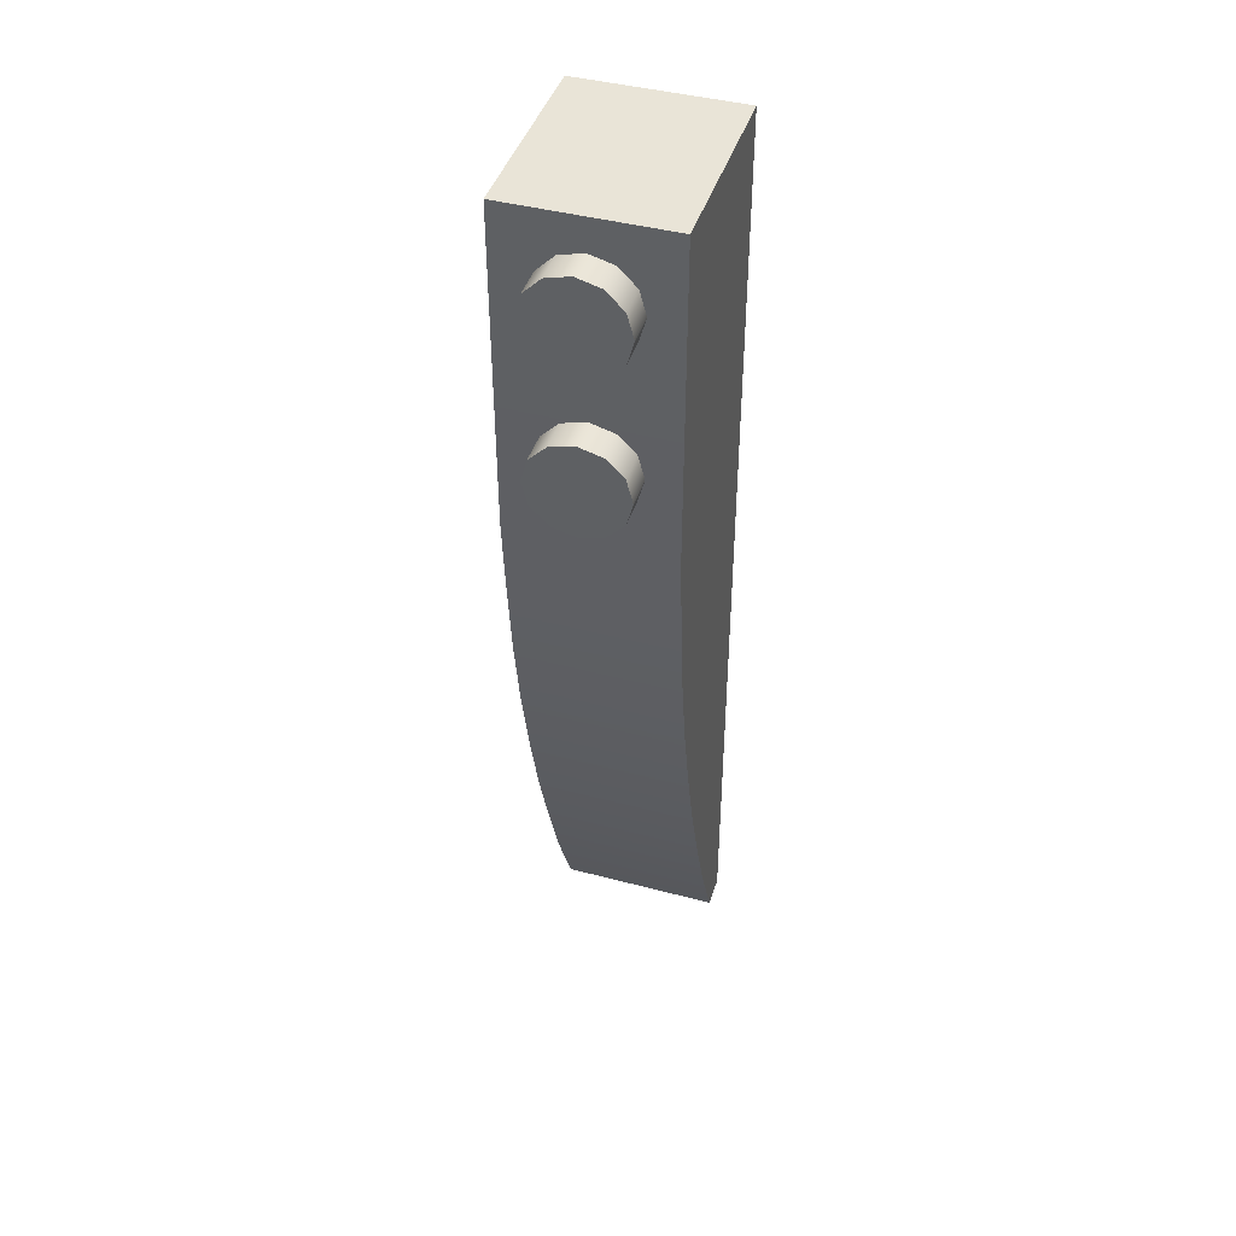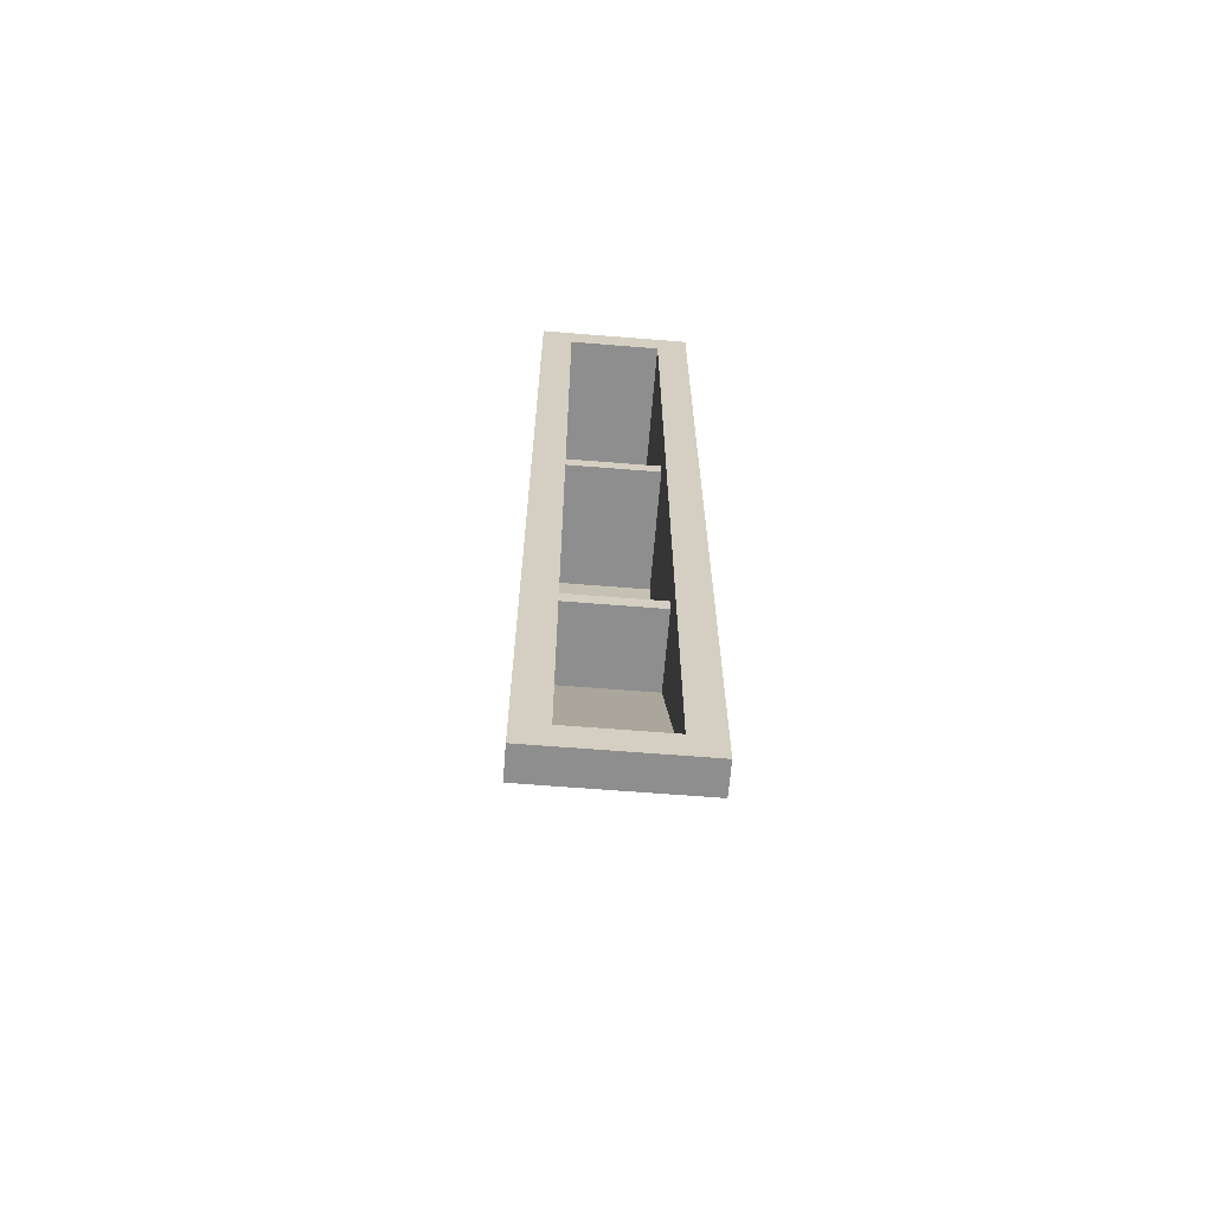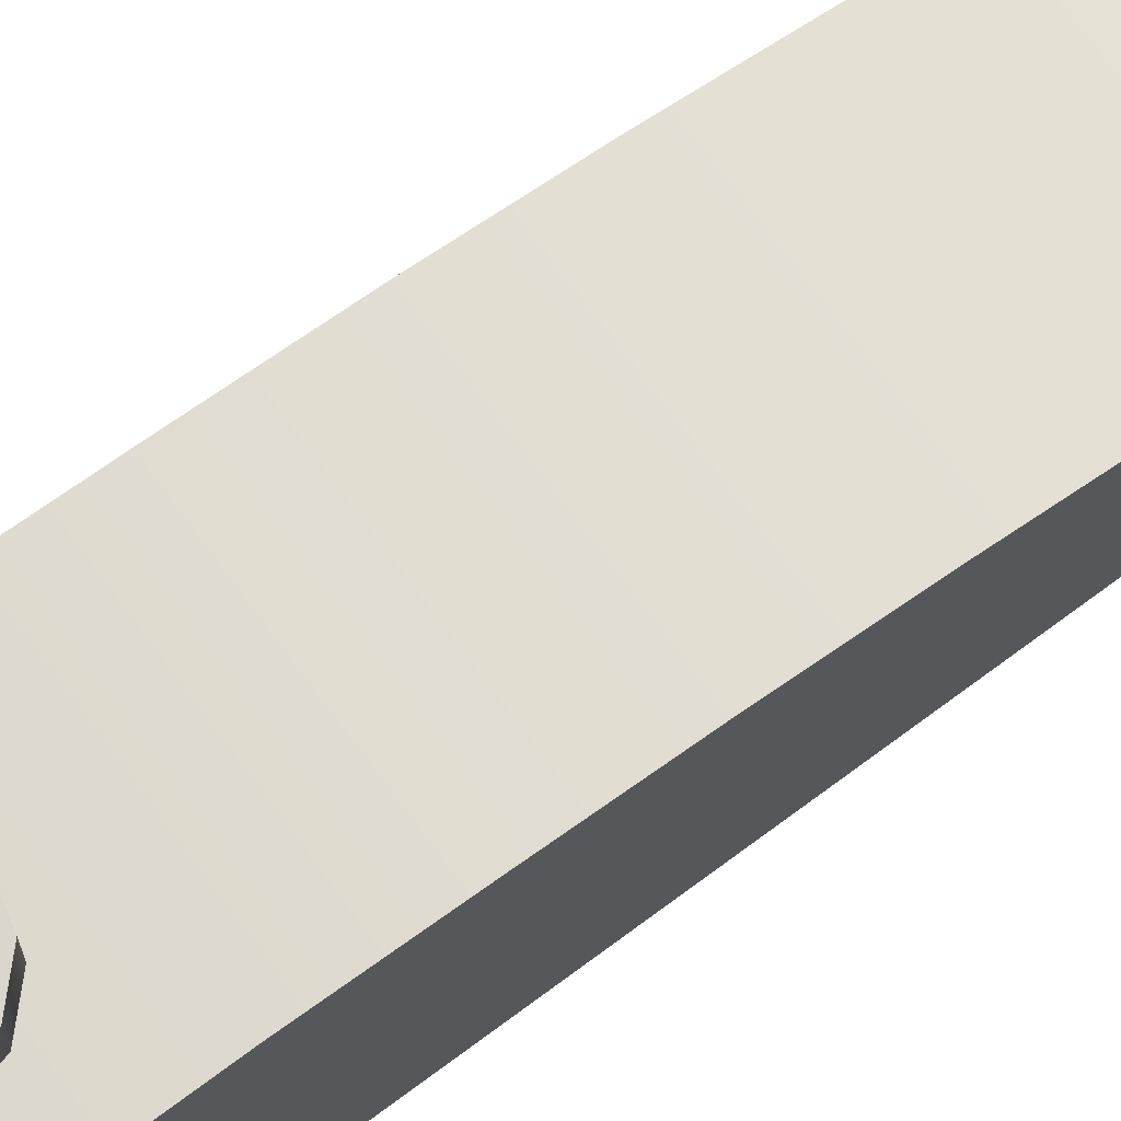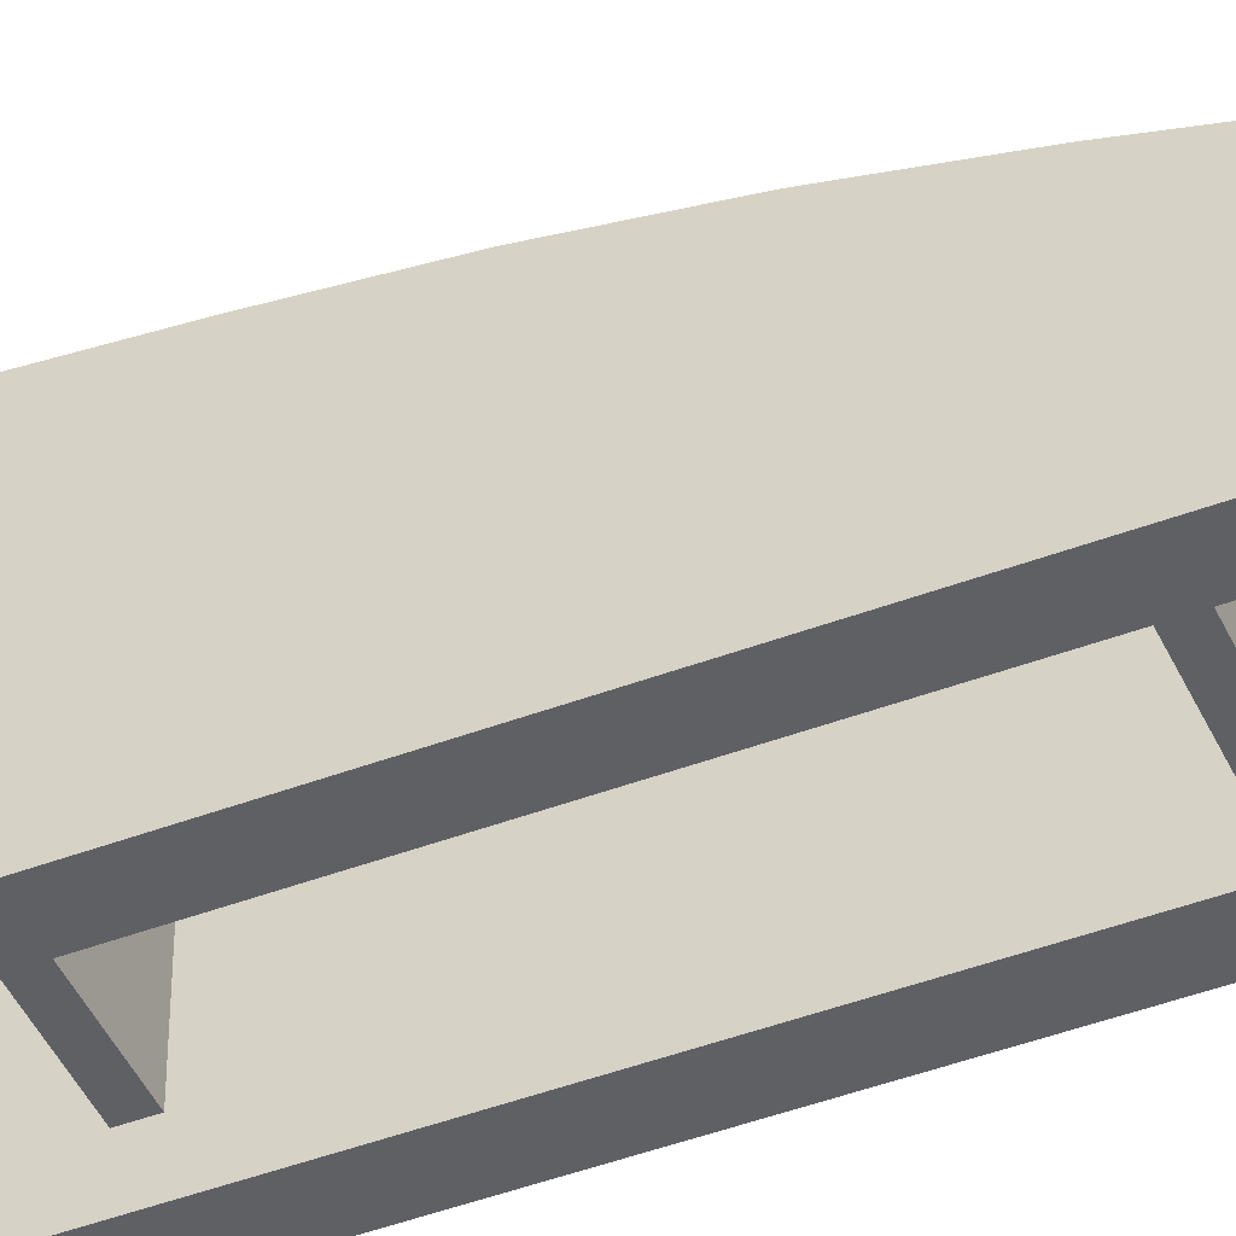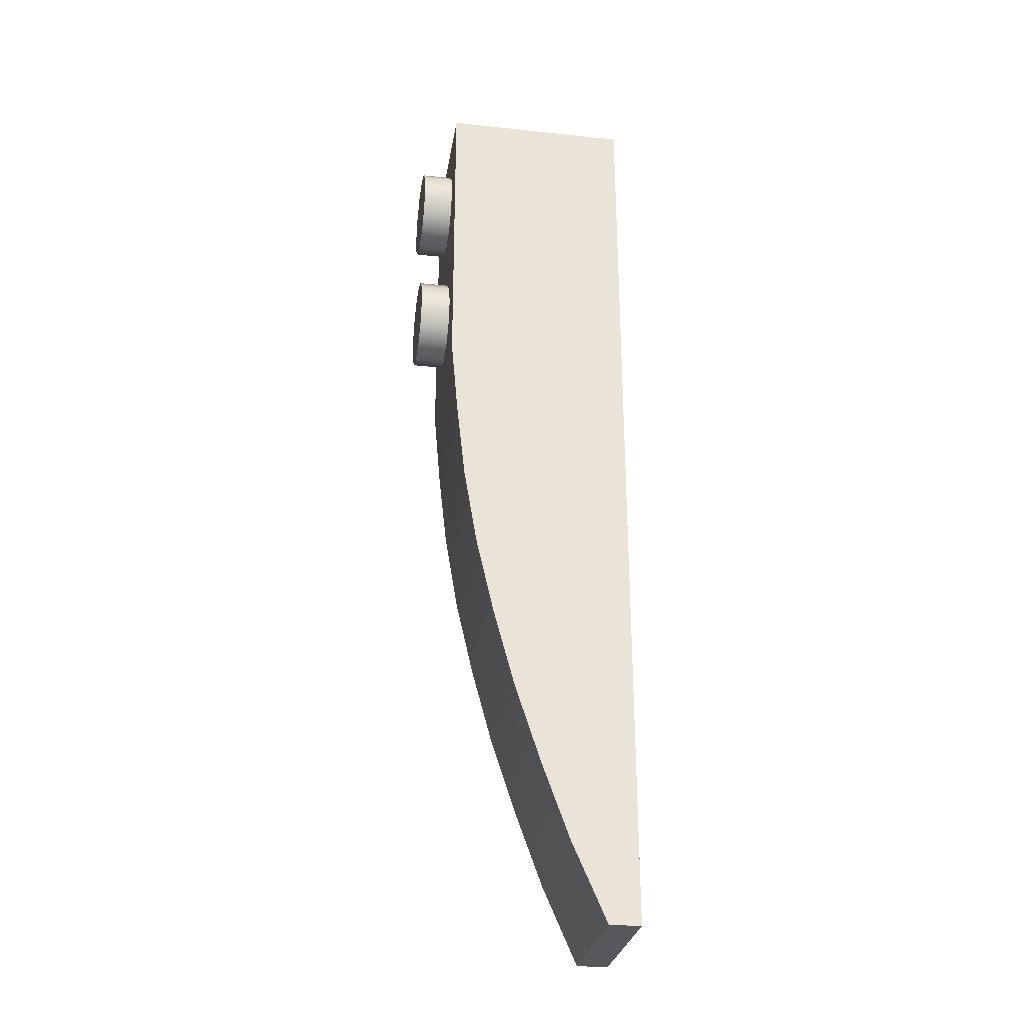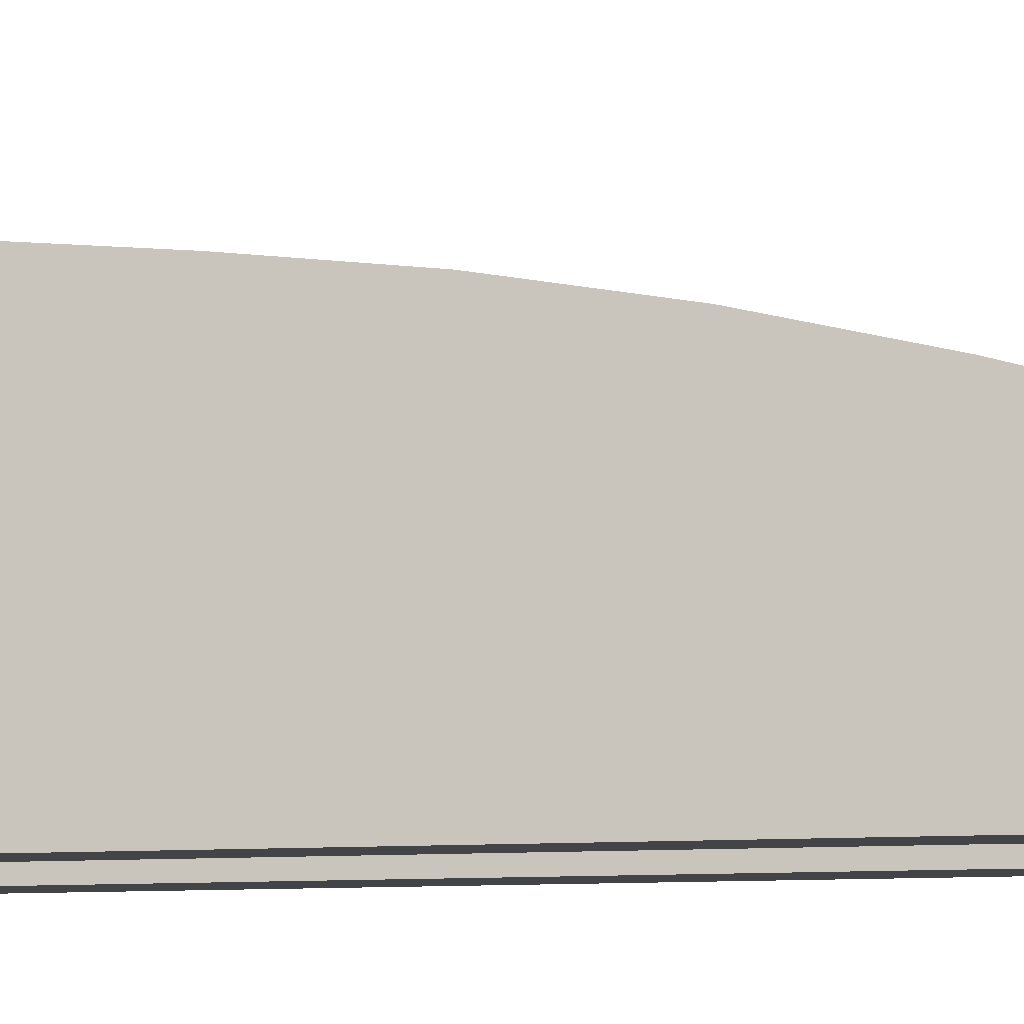
<metadata>
{"format":"obj","ext":"obj","renderer":"f3d","projection":"perspective","resolution":1024,"background":"white","views":[{"elev":43.5,"azim":17.3,"up":"+Y"},{"elev":-65.0,"azim":175.4,"up":"+Y"},{"elev":73.7,"azim":-126.5,"up":"+Z"},{"elev":-45.2,"azim":-66.4,"up":"+Z"},{"elev":-28.5,"azim":81.0,"up":"+Y"},{"elev":-7.8,"azim":-77.3,"up":"+Z"}]}
</metadata>
<code>
v  -10 -100 -20
v  -10 20 0
v  -10 -20 0
v  -10 -30.02 -0.8801
v  -10 -40 -2
v  -10 -60 -6
v  -10 -70.07 -8.735
v  -6 16 -24
v  -6 -96 -20
v  -6 -19 -4
v  -6 16 -4
v  -6 -20 -24
v  -0 -4 0
v  -3 -4.804 0
v  -5.196 -7 0
v  -6 -10 0
v  -5.196 -13 0
v  -3 -15.2 0
v  -0 -16 0
v  -3 -4.804 4
v  -5.196 -7 4
v  -6 -10 4
v  -5.196 -13 4
v  -3 -15.2 4
v  -0 -16 4
v  -0 -10 4
v  -0 16 0
v  -3 15.2 0
v  -5.196 13 0
v  -6 10 0
v  -5.196 7 0
v  -3 4.804 0
v  -0 4 0
v  -0 16 4
v  -3 15.2 4
v  -5.196 13 4
v  -6 10 4
v  -5.196 7 4
v  -3 4.804 4
v  -0 4 4
v  -0 10 4
v  -10 -89.87 -15.58
v  -10 -80 -12
v  -10 -50.05 -3.71
v  -10 20 -24
v  -10 -20 -24
v  -10 -40 -24
v  -10 -60 -24
v  -10 -100 -24
v  -6 -40 -24
v  -6 -60 -24
v  -6 -96 -24
v  -6 -40 -20
v  -6 -92 -20
v  -6 -40 -6.298
v  -6 -59 -10
v  10 -100 -24
v  10 -100 -20
v  10 20 -24
v  10 -20 -24
v  10 -20 0
v  10 20 0
v  6 -19 -4
v  6 16 -4
v  10 -70.07 -8.735
v  10 -80 -12
v  10 -60 -6
v  6 -20 -24
v  6 -96 -24
v  6 -92 -20
v  6 -96 -20
v  6 16 -24
v  6 -19 -20
v  3 -4.804 0
v  3 -4.804 4
v  -0 -4 4
v  5.196 -7 0
v  5.196 -7 4
v  6 -10 0
v  6 -10 4
v  5.196 -13 0
v  5.196 -13 4
v  3 -15.2 0
v  3 -15.2 4
v  3 15.2 0
v  3 15.2 4
v  5.196 13 0
v  5.196 13 4
v  6 10 0
v  6 10 4
v  5.196 7 0
v  5.196 7 4
v  3 4.804 0
v  3 4.804 4
v  10 -89.87 -15.58
v  10 -30.02 -0.8801
v  10 -40 -2
v  10 -50.05 -3.71
v  10 -40 -24
v  10 -60 -24
v  6 -40 -24
v  6 -60 -24
v  6 -40 -20
v  6 -61 -20
v  6 -40 -6.298
v  6 -59 -10
v  6 -61 -10
v  -6 -21 -4
v  -6 -19 -20
v  -6 -21 -20
v  -6 -59 -20
v  -6 -61 -20
v  -6 -61 -10
v  6 -21 -4
v  6 -21 -20
v  6 -59 -20
g 42022
f 57 58 1 49
f 46 3 2 45
f 11 64 63 10
f 7 65 67 6
f 46 45 8 12
f 52 54 9
f 8 109 12
f 11 10 109 8
f 13 14 20 76
f 14 15 21 20
f 15 16 22 21
f 16 17 23 22
f 17 18 24 23
f 18 19 25 24
f 76 20 26
f 20 21 26
f 21 22 26
f 22 23 26
f 23 24 26
f 24 25 26
f 27 28 35 34
f 28 29 36 35
f 29 30 37 36
f 30 31 38 37
f 31 32 39 38
f 32 33 40 39
f 34 35 41
f 35 36 41
f 36 37 41
f 37 38 41
f 38 39 41
f 39 40 41
f 42 95 66 43
f 4 3 46 47
f 5 4 47
f 44 5 47
f 7 6 48
f 1 42 49
f 43 48 49 42
f 6 44 47 48
f 47 46 12 50
f 49 48 51 52
f 48 47 50 51
f 50 12 110 53
f 52 51 112 54
f 51 50 53 111
f 53 110 108 55
f 54 112 113
f 111 53 55 56
f 55 108 114 105
f 55 105 106 56
f 2 3 61 62
f 4 96 61 3
f 9 54 70 71
f 62 61 60 59
f 7 43 66 65
f 60 68 72 59
f 69 71 70
f 68 73 72
f 64 72 73 63
f 13 76 75 74
f 74 75 78 77
f 77 78 80 79
f 79 80 82 81
f 81 82 84 83
f 83 84 25 19
f 76 26 75
f 75 26 78
f 78 26 80
f 80 26 82
f 82 26 84
f 84 26 25
f 27 34 86 85
f 85 86 88 87
f 87 88 90 89
f 89 90 92 91
f 91 92 94 93
f 93 94 40 33
f 34 41 86
f 86 41 88
f 88 41 90
f 90 41 92
f 92 41 94
f 94 41 40
f 42 1 58 95
f 96 99 60 61
f 97 99 96
f 98 99 97
f 65 100 67
f 66 100 65
f 58 57 95
f 95 57 100 66
f 67 100 99 98
f 99 101 68 60
f 57 69 102 100
f 100 102 101 99
f 103 115 68 101
f 69 70 104 102
f 102 116 103 101
f 103 105 114 115
f 104 70 107
f 116 106 105 103
f 70 54 113 107
f 44 6 67 98
f 5 97 96 4
f 52 69 57 49
f 9 71 69 52
f 44 98 97 5
f 59 45 2 62
f 64 11 8 72
f 72 8 45 59
f 12 109 110
f 51 111 112
f 73 68 115
f 102 104 116
f 114 108 110 115
f 115 110 109 73
f 73 109 10 63
f 107 113 112 104
f 104 112 111 116
f 116 111 56 106
f 43 7 48

</code>
